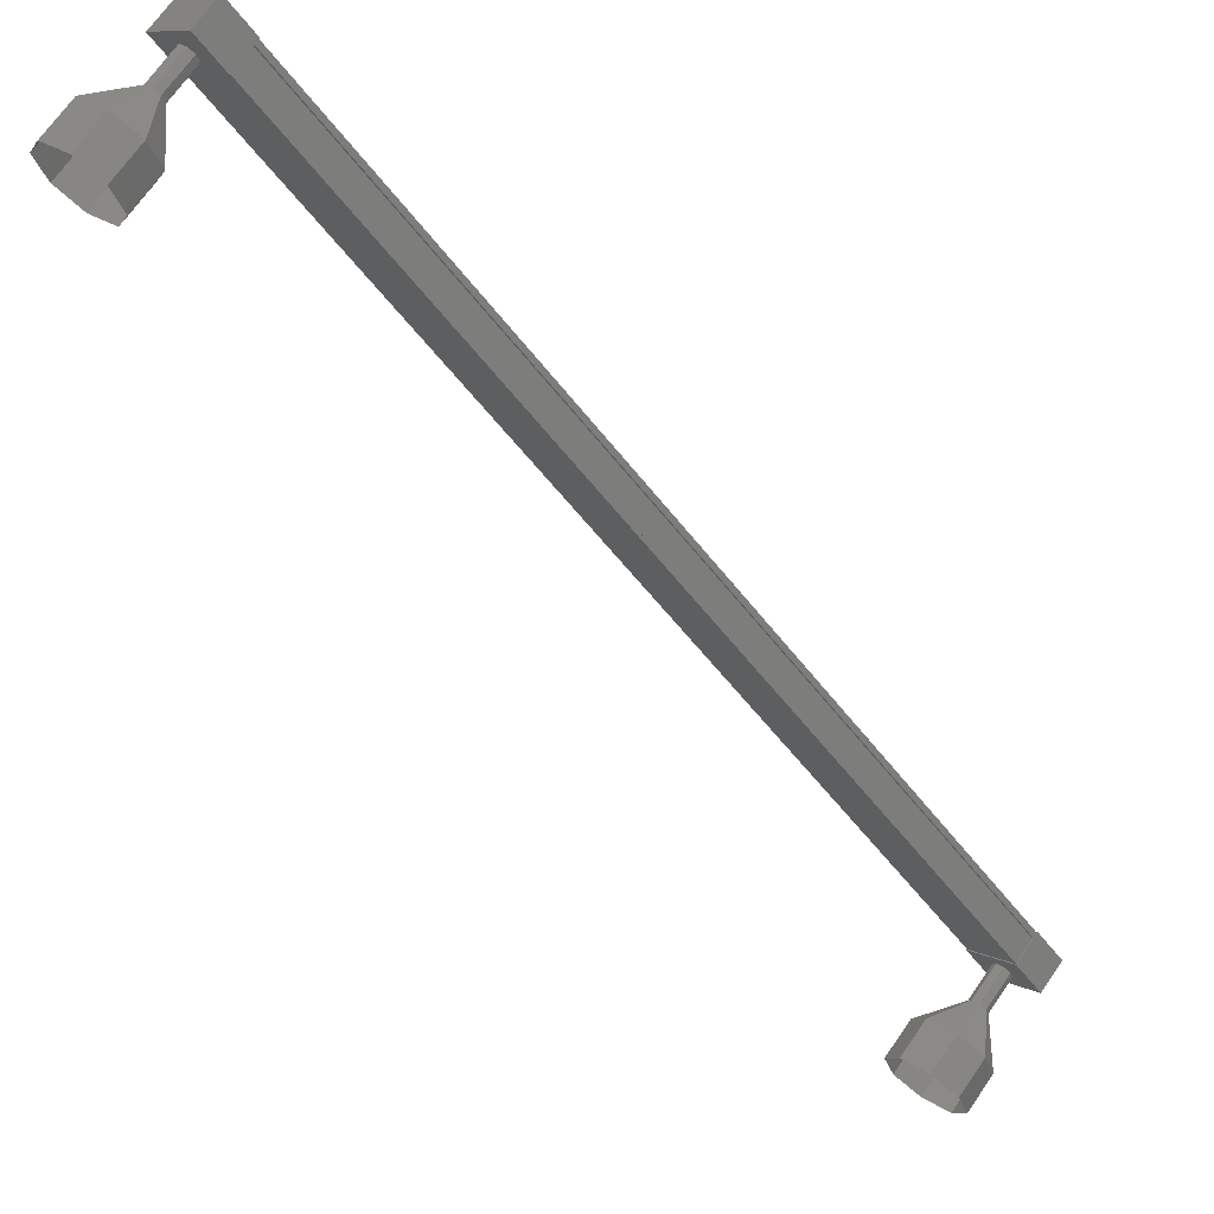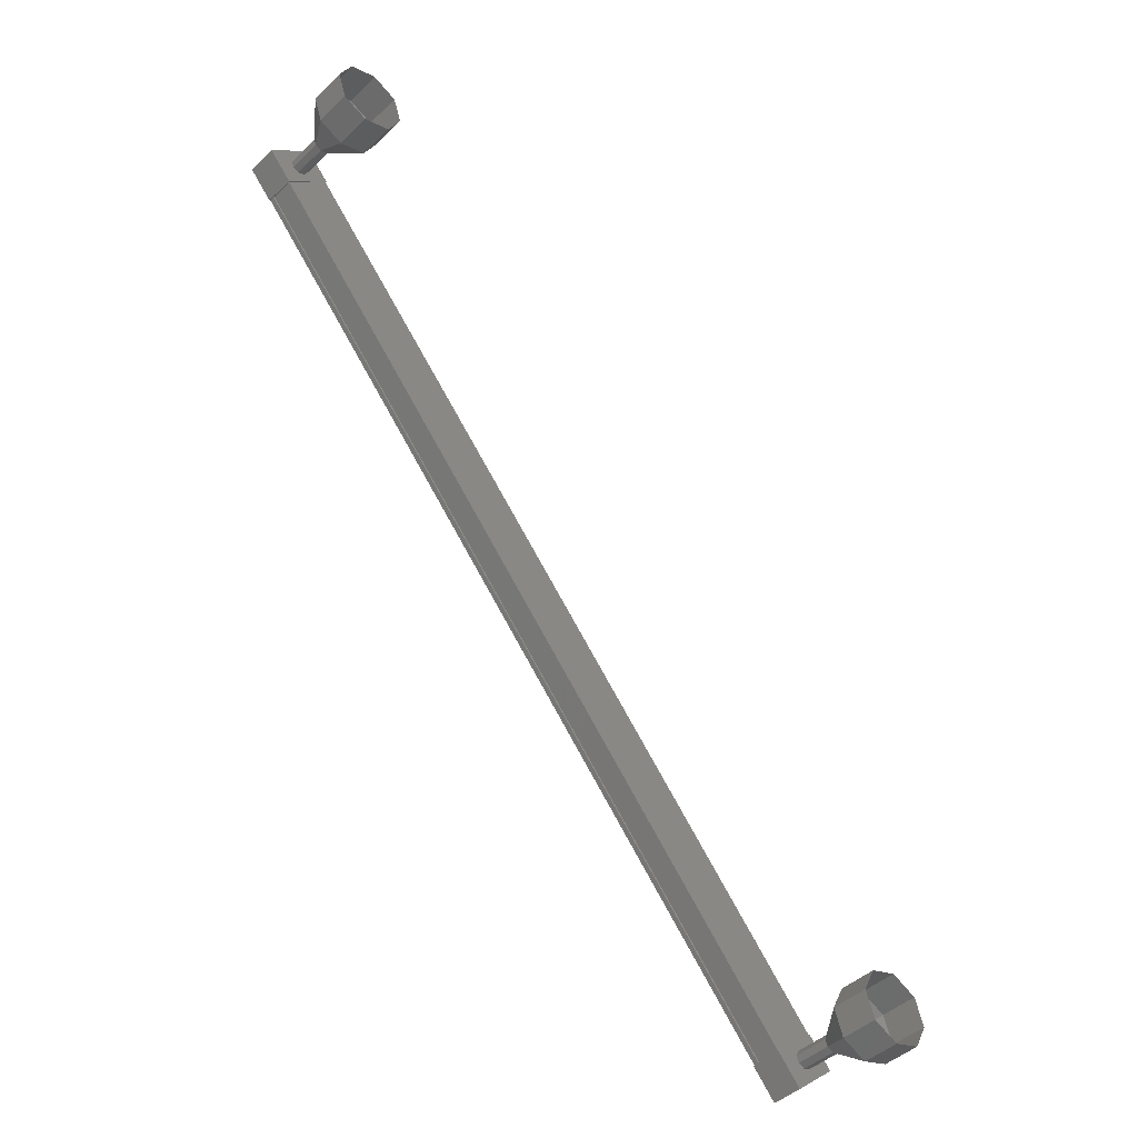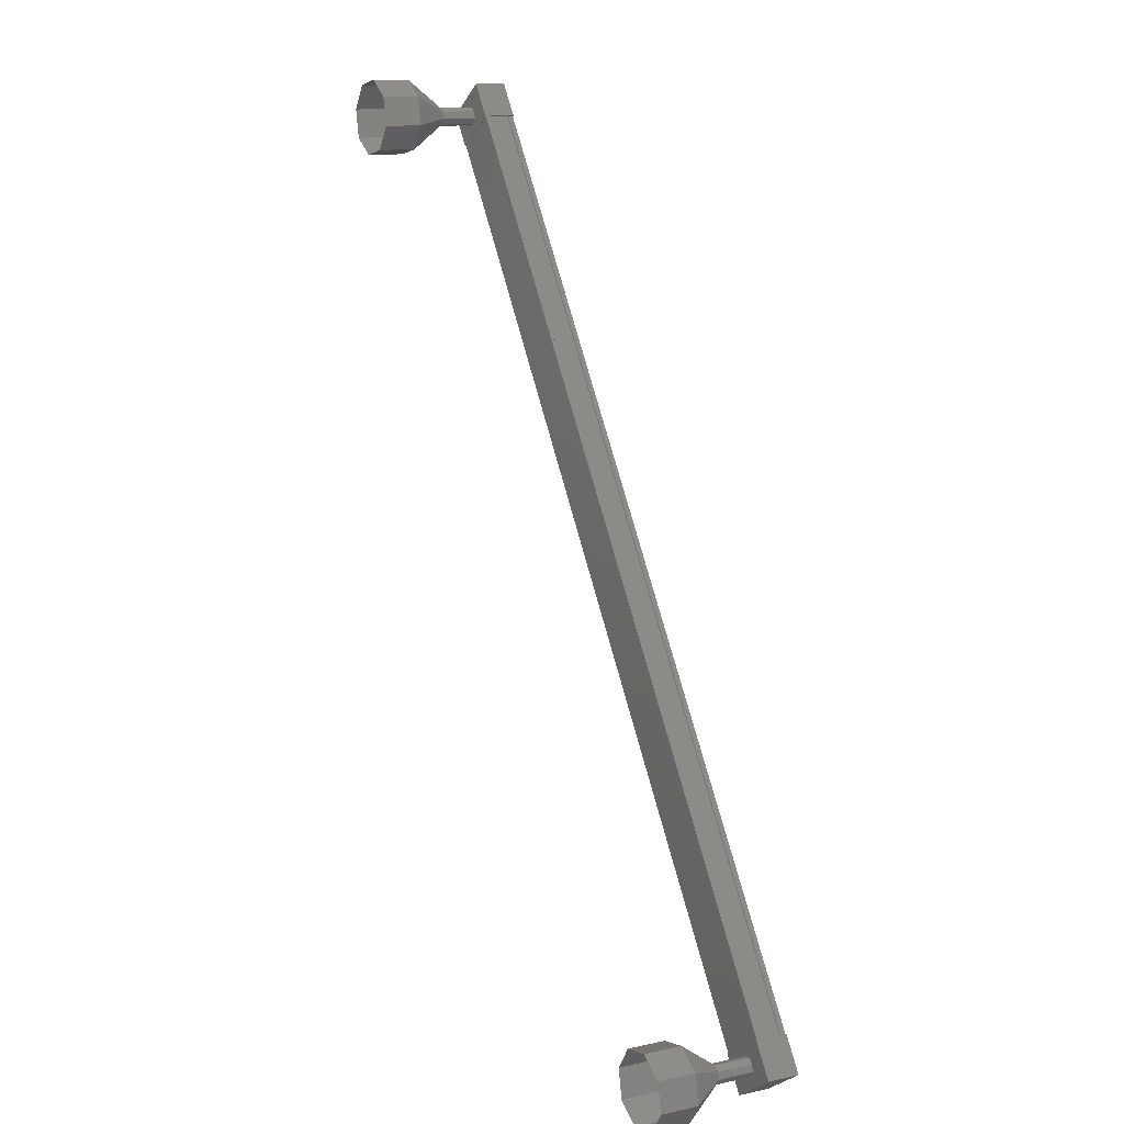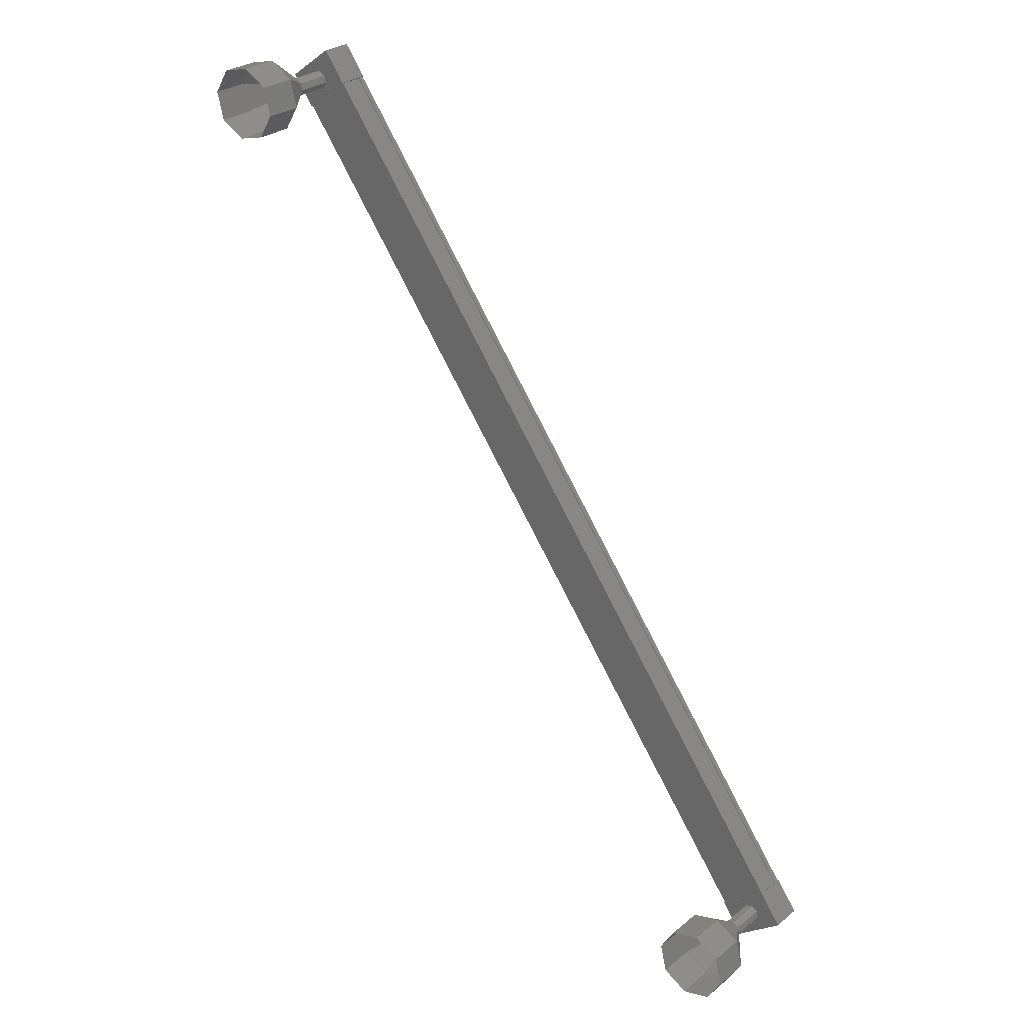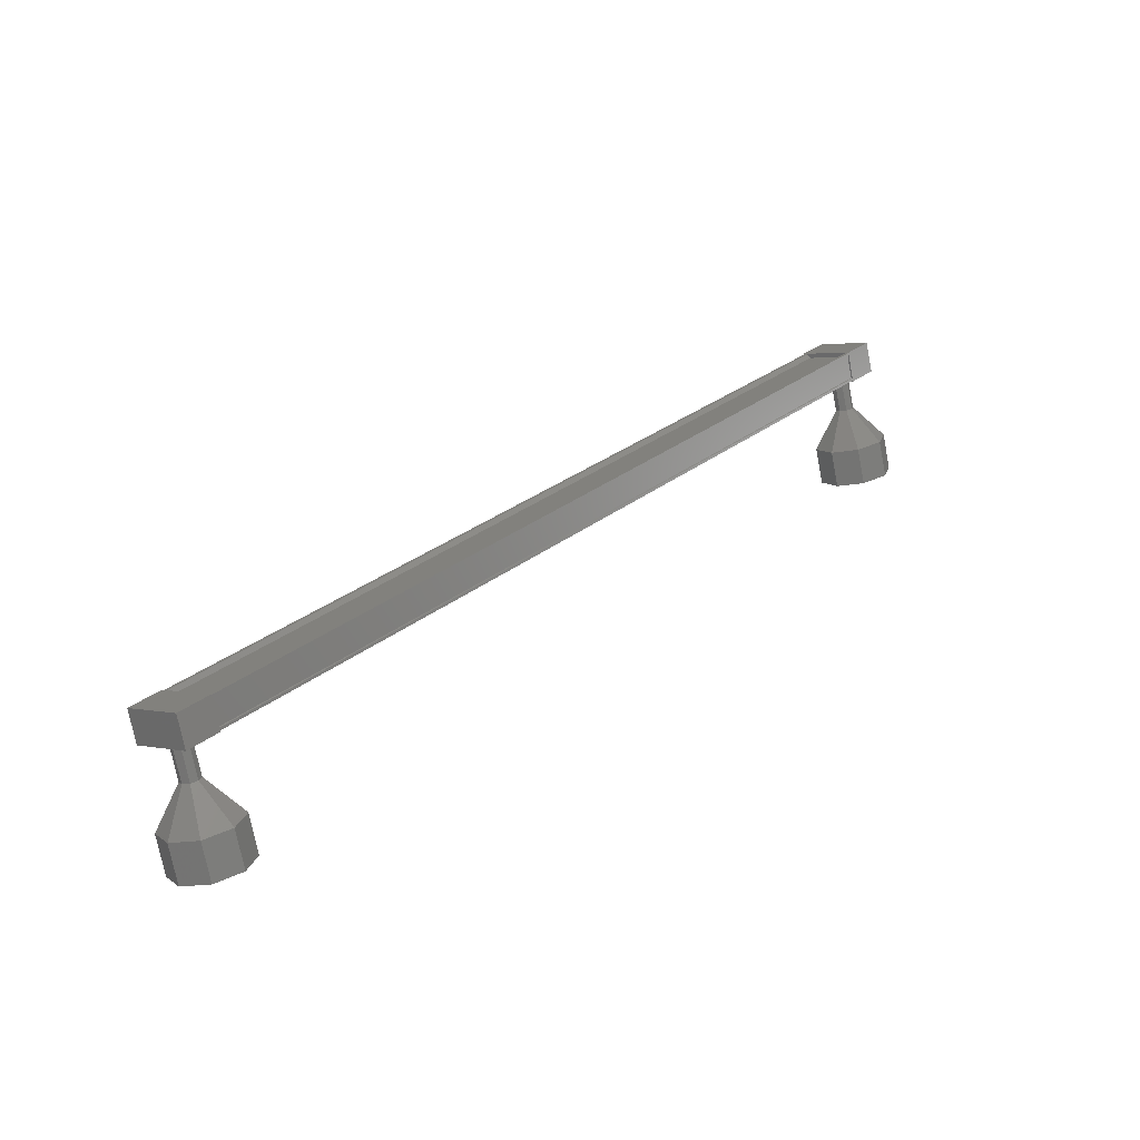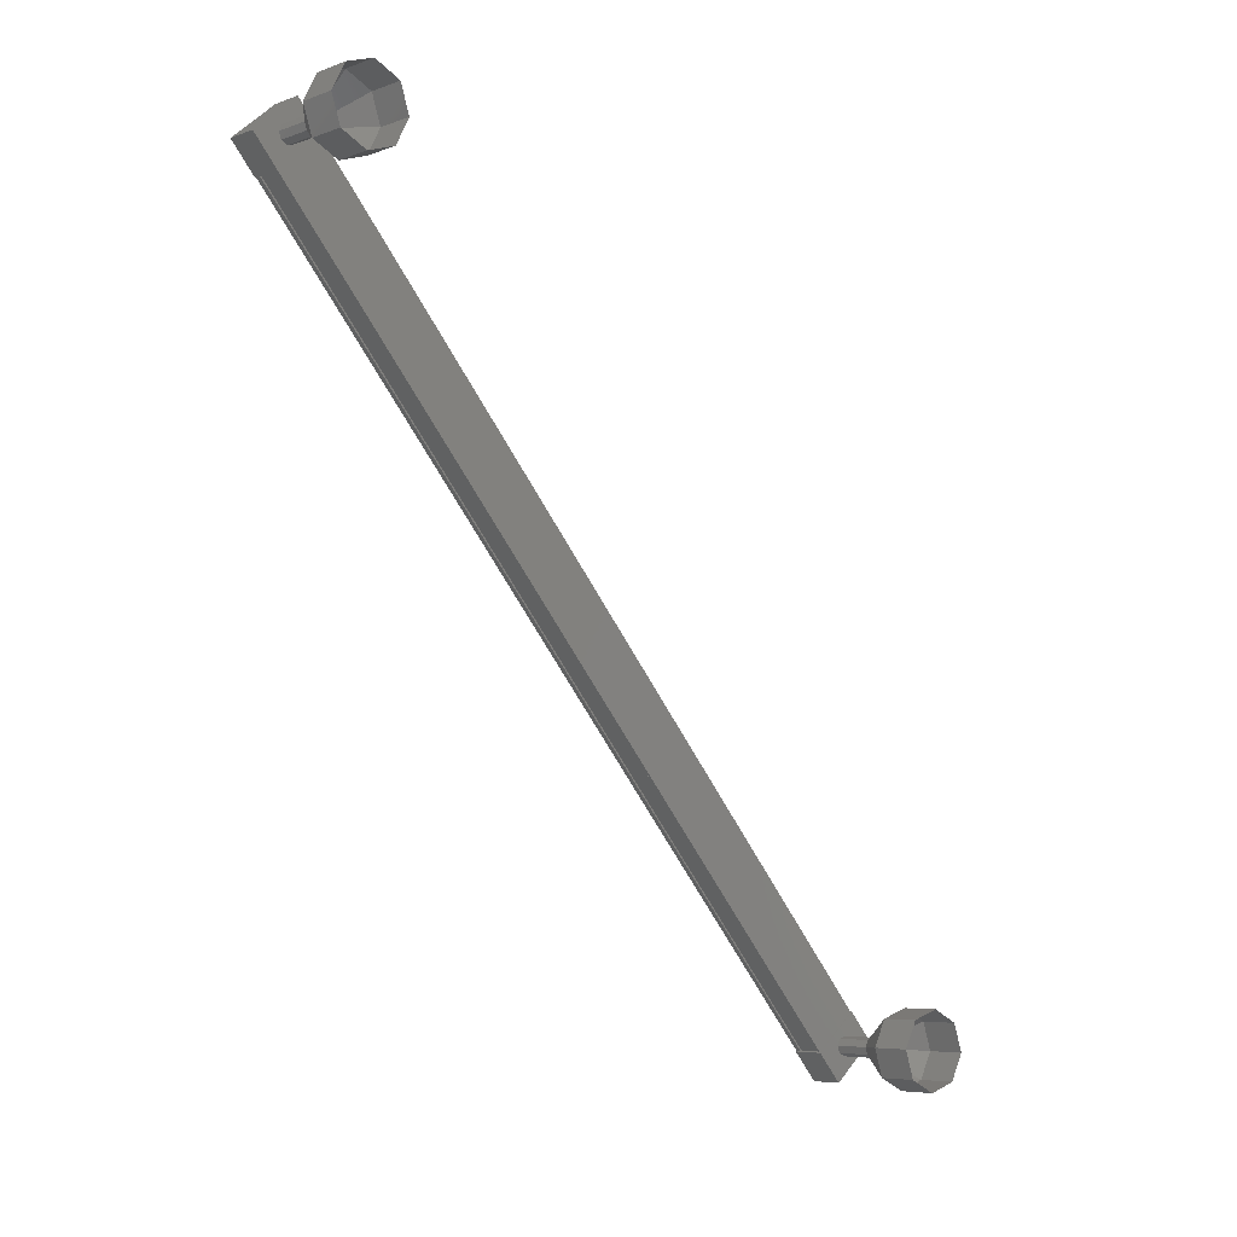
<metadata>
{"format":"stl","ext":"stl","renderer":"f3d","projection":"perspective","resolution":1024,"background":"white","views":[{"elev":-23.0,"azim":-173.7,"up":"+Z"},{"elev":-40.6,"azim":103.4,"up":"+Y"},{"elev":17.0,"azim":-152.6,"up":"+Y"},{"elev":30.6,"azim":-175.5,"up":"+Y"},{"elev":-75.6,"azim":-23.5,"up":"+Y"},{"elev":-2.6,"azim":103.5,"up":"+Y"}]}
</metadata>
<code>
# stl→obj: 120 verts, 152 faces
v -56 168.7 431
v -56.01 168.6 431.1
v -43.02 189.3 441.2
v -42.95 189.3 441.2
v -43.74 190.1 440.6
v -43.86 190.1 440.6
v -56.84 169.4 430.6
v -43.92 190.2 440.6
v -56.91 169.4 430.5
v -43.51 190.2 440
v -56.5 169.5 429.9
v -43.49 190.2 440
v -56.48 169.5 430
v -56.81 169.4 430.4
v -43.01 189.4 441
v -56.73 169.3 430.5
v -56.84 169.5 430.4
v -43.85 190.2 440.5
v -43.82 190.2 440.5
v -42.74 189.6 441.4
v -43.27 190.6 440.1
v -43.74 190.5 440.7
v -44.23 189.7 440.4
v -43.24 188.8 441
v -43.76 189.8 439.7
v -42.76 188.9 440.3
v -42.27 189.6 440.7
v -56.65 169.9 430.8
v -55.65 169 431.4
v -56.17 170 430.1
v -55.17 169 430.7
v -55.66 168.2 430.3
v -56.14 168.2 431
v -57.14 169.1 430.4
v -56.66 169.2 429.7
v -55.94 168.5 431.2
v -55.86 168.5 431
v -42.87 189.3 441.1
v -55.88 168.6 431
v -42.89 189.3 441.1
v -55.55 168.6 430.5
v -42.56 189.3 440.6
v -55.52 168.6 430.6
v -42.53 189.3 440.6
v -55.48 168.6 430.5
v -42.5 189.3 440.5
v -56.46 169.5 429.9
v -43.47 190.2 439.9
v -55.49 169 429.3
v -55.29 168.4 428.2
v -55.34 168.9 429.4
v -54.68 168.2 428.6
v -55.2 169 429.5
v -54.14 168.6 429
v -55.16 169.2 429.6
v -53.99 169.3 429.2
v -55.24 169.4 429.5
v -54.31 170 429
v -55.4 169.4 429.4
v -54.92 170.2 428.6
v -55.53 169.3 429.3
v -55.46 169.8 428.2
v -55.57 169.1 429.3
v -55.62 169.1 428
v -43.18 189.5 440.1
v -42.61 189.5 439.3
v -43.03 189.4 440.2
v -42.46 189.5 439.4
v -42.89 189.5 440.3
v -42.33 189.6 439.5
v -42.85 189.7 440.3
v -42.29 189.8 439.5
v -42.93 189.9 440.3
v -42.37 189.9 439.5
v -43.09 189.9 440.2
v -42.52 190 439.4
v -43.22 189.8 440.1
v -42.66 189.9 439.3
v -43.26 189.7 440.1
v -42.69 189.7 439.2
v -42.42 189 438.2
v -41.85 189 437.4
v -41.81 188.8 438.6
v -41.24 188.8 437.8
v -41.27 189.1 439
v -40.7 189.2 438.2
v -41.11 189.9 439.1
v -40.55 189.9 438.3
v -41.44 190.6 439
v -40.87 190.6 438.1
v -42.05 190.8 438.5
v -41.48 190.8 437.7
v -42.59 190.4 438.1
v -42.02 190.4 437.3
v -42.74 189.7 438
v -42.18 189.7 437.2
v -42.62 189.5 439.3
v -42.47 189.5 439.4
v -42.53 190 439.4
v -42.7 189.7 439.3
v -56.05 168.9 430.2
v -55.48 169 429.3
v -55.9 168.9 430.3
v -55.33 168.9 429.4
v -55.76 169 430.4
v -55.72 169.1 430.4
v -55.81 169.3 430.3
v -55.96 169.4 430.2
v -55.39 169.4 429.4
v -56.09 169.3 430.1
v -56.13 169.1 430.1
v -55.56 169.1 429.3
v -55.05 169.1 427.2
v -54.72 168.5 427.4
v -54.11 168.3 427.8
v -53.57 168.6 428.2
v -53.42 169.4 428.4
v -53.74 170 428.2
v -54.35 170.2 427.8
v -54.9 169.9 427.4
f 1 2 3
f 3 2 4
f 5 6 7
f 7 6 8
f 8 9 7
f 10 11 12
f 12 11 13
f 13 14 12
f 3 15 1
f 1 15 5
f 5 16 1
f 7 16 5
f 9 8 17
f 17 8 18
f 18 14 17
f 19 14 18
f 12 14 19
f 20 21 22
f 22 21 23
f 23 24 22
f 25 24 23
f 26 24 25
f 25 21 26
f 26 21 27
f 27 21 20
f 20 24 27
f 22 24 20
f 28 29 30
f 30 29 31
f 31 32 30
f 29 32 31
f 33 32 29
f 29 34 33
f 33 34 32
f 32 34 35
f 35 30 32
f 34 30 35
f 28 30 34
f 34 29 28
f 2 36 4
f 4 36 37
f 37 38 4
f 39 38 37
f 40 38 39
f 39 41 40
f 40 41 42
f 42 41 43
f 43 44 42
f 45 44 43
f 46 44 45
f 45 47 46
f 46 47 48
f 48 47 10
f 25 23 21
f 24 26 27
f 47 11 10
f 49 50 51
f 51 50 52
f 52 53 51
f 54 53 52
f 55 53 54
f 54 56 55
f 55 56 57
f 57 56 58
f 58 59 57
f 60 59 58
f 61 59 60
f 60 62 61
f 61 62 63
f 63 62 64
f 64 49 63
f 50 49 64
f 65 66 67
f 67 66 68
f 68 69 67
f 70 69 68
f 71 69 70
f 70 72 71
f 71 72 73
f 73 72 74
f 74 75 73
f 76 75 74
f 77 75 76
f 76 78 77
f 77 78 79
f 79 78 80
f 80 65 79
f 66 65 80
f 81 82 83
f 83 82 84
f 84 85 83
f 86 85 84
f 87 85 86
f 86 88 87
f 87 88 89
f 89 88 90
f 90 91 89
f 92 91 90
f 93 91 92
f 92 94 93
f 93 94 95
f 95 94 96
f 96 81 95
f 82 81 96
f 97 81 98
f 98 81 83
f 83 70 98
f 85 70 83
f 72 70 85
f 85 87 72
f 72 87 74
f 74 87 89
f 89 99 74
f 91 99 89
f 78 99 91
f 91 93 78
f 78 93 100
f 100 93 95
f 95 97 100
f 81 97 95
f 101 102 103
f 103 102 104
f 104 105 103
f 53 105 104
f 106 105 53
f 53 55 106
f 106 55 107
f 107 55 57
f 57 108 107
f 109 108 57
f 110 108 109
f 109 61 110
f 110 61 111
f 111 61 112
f 112 101 111
f 102 101 112
f 64 113 50
f 50 113 114
f 114 52 50
f 115 52 114
f 54 52 115
f 115 116 54
f 54 116 56
f 56 116 117
f 117 58 56
f 118 58 117
f 60 58 118
f 118 119 60
f 60 119 62
f 62 119 120
f 120 64 62
f 113 64 120

</code>
